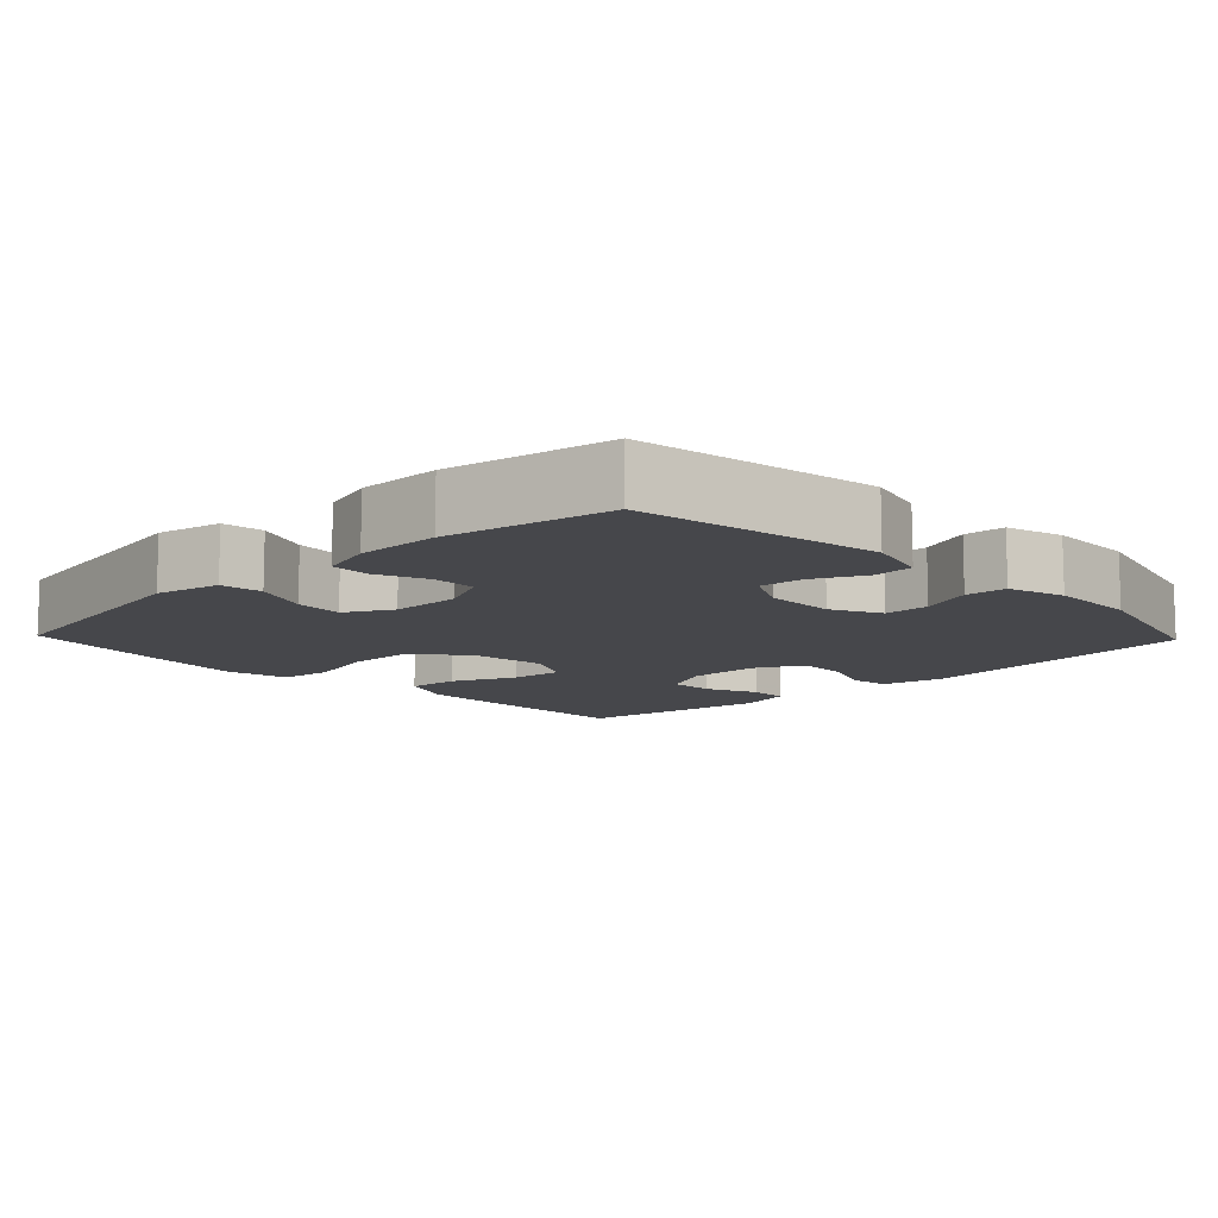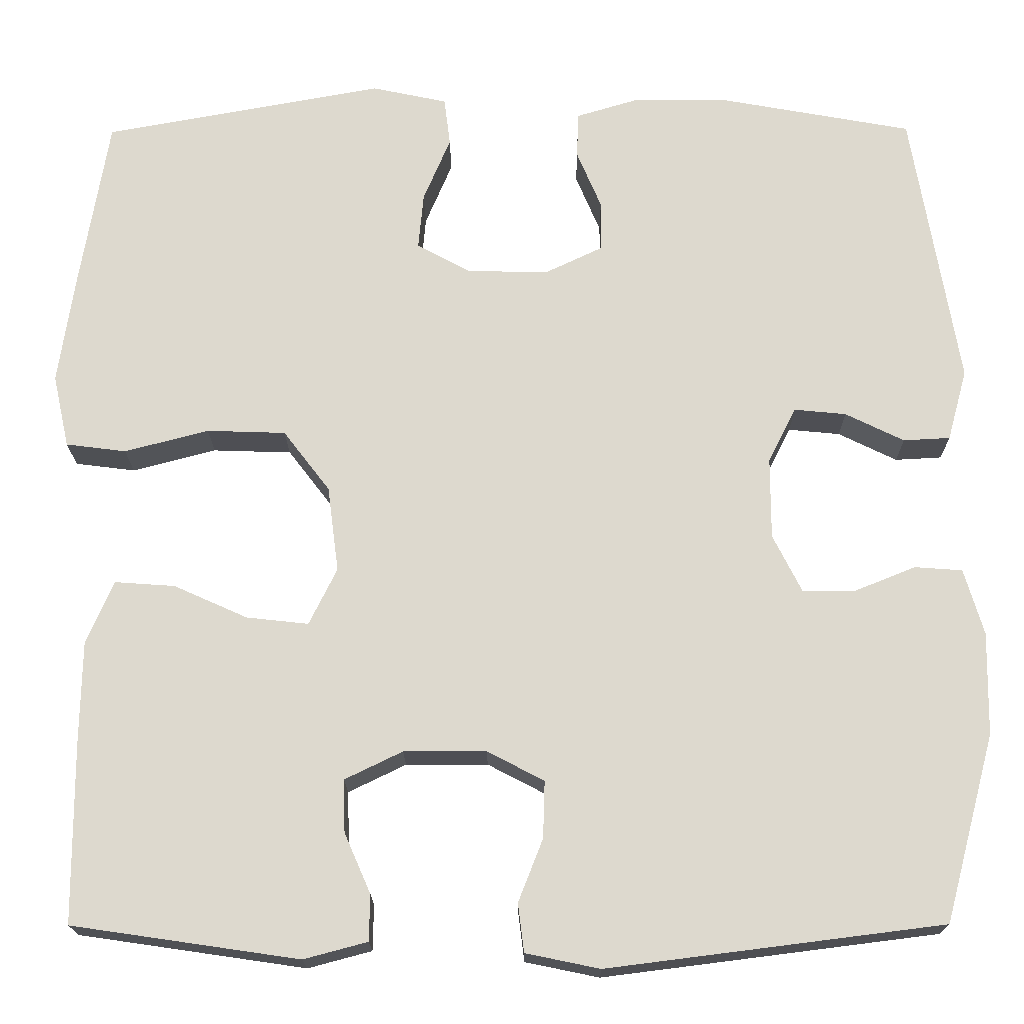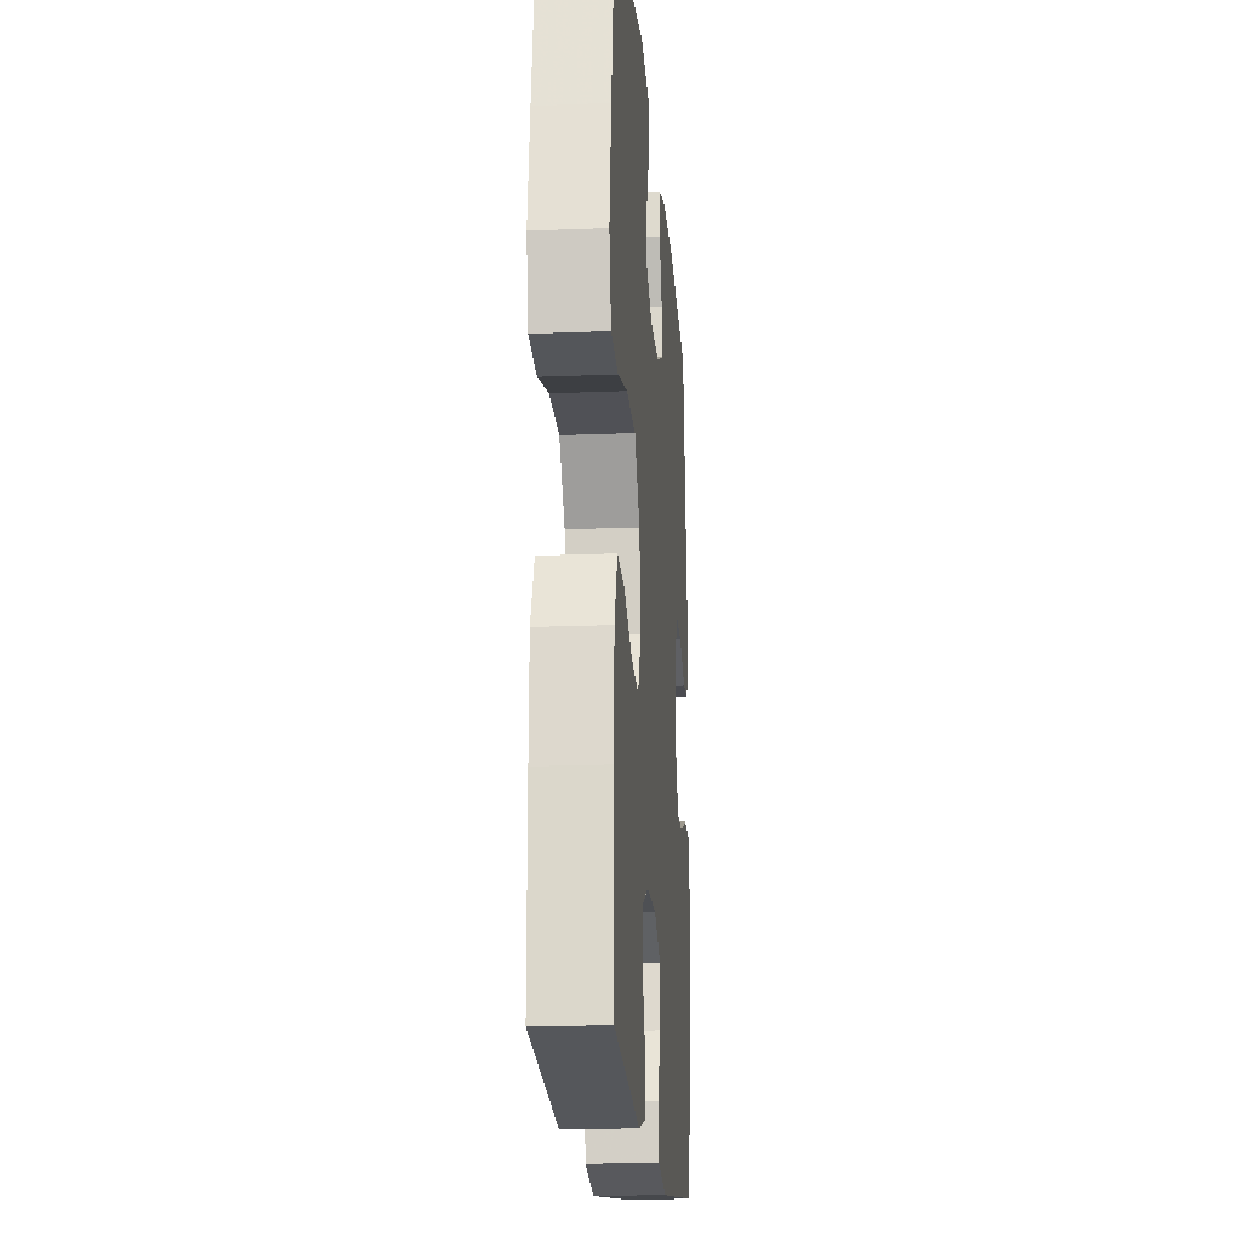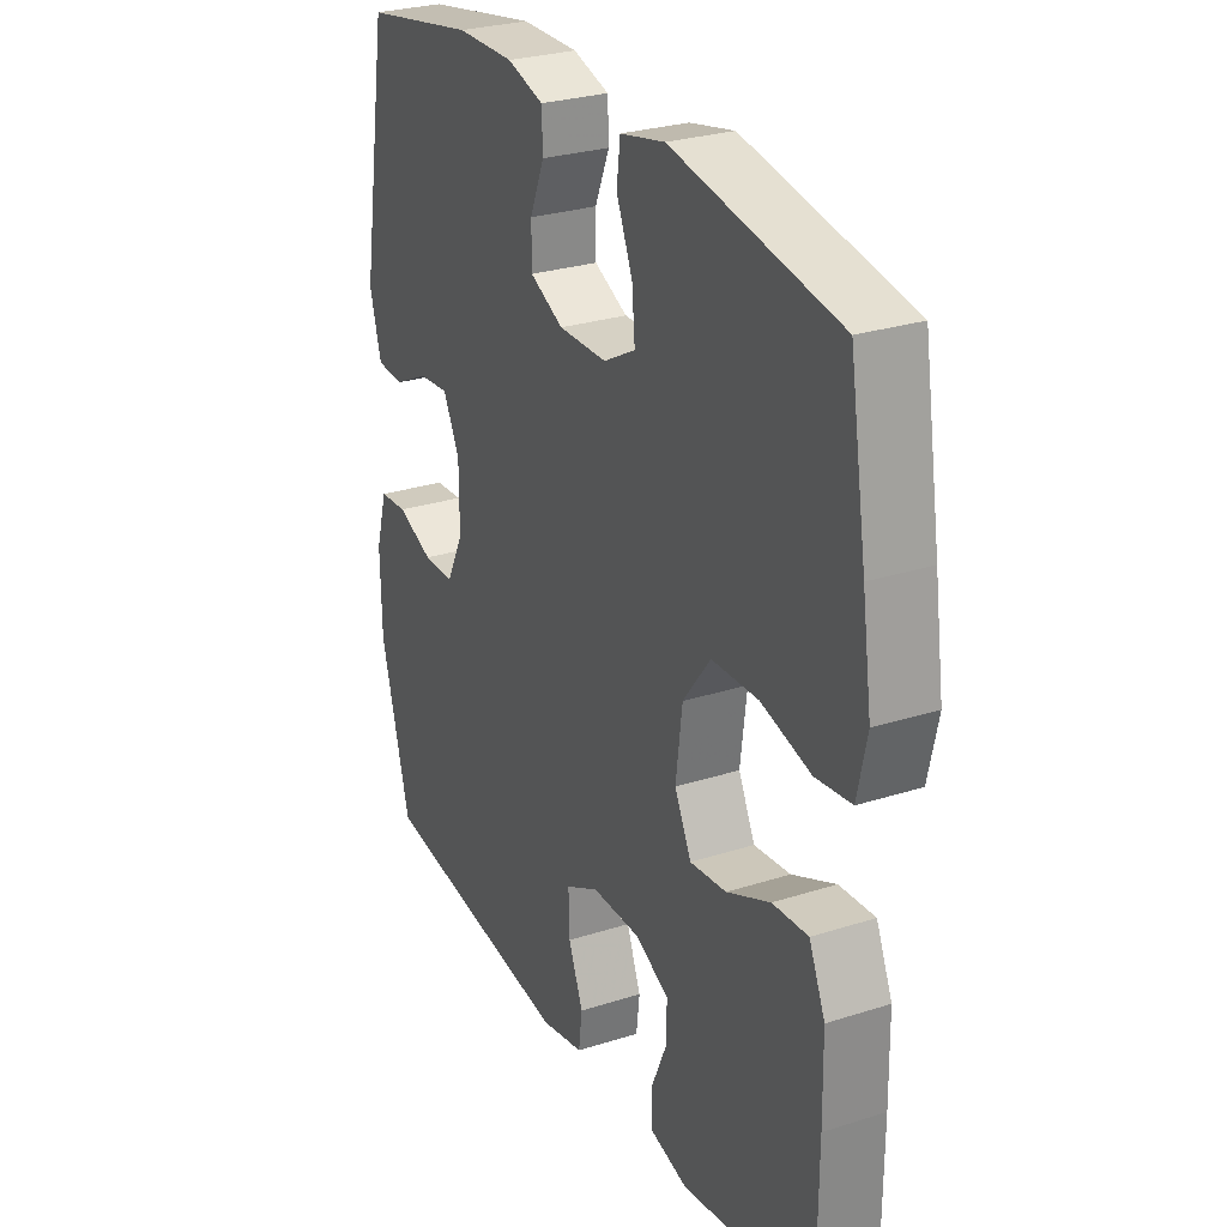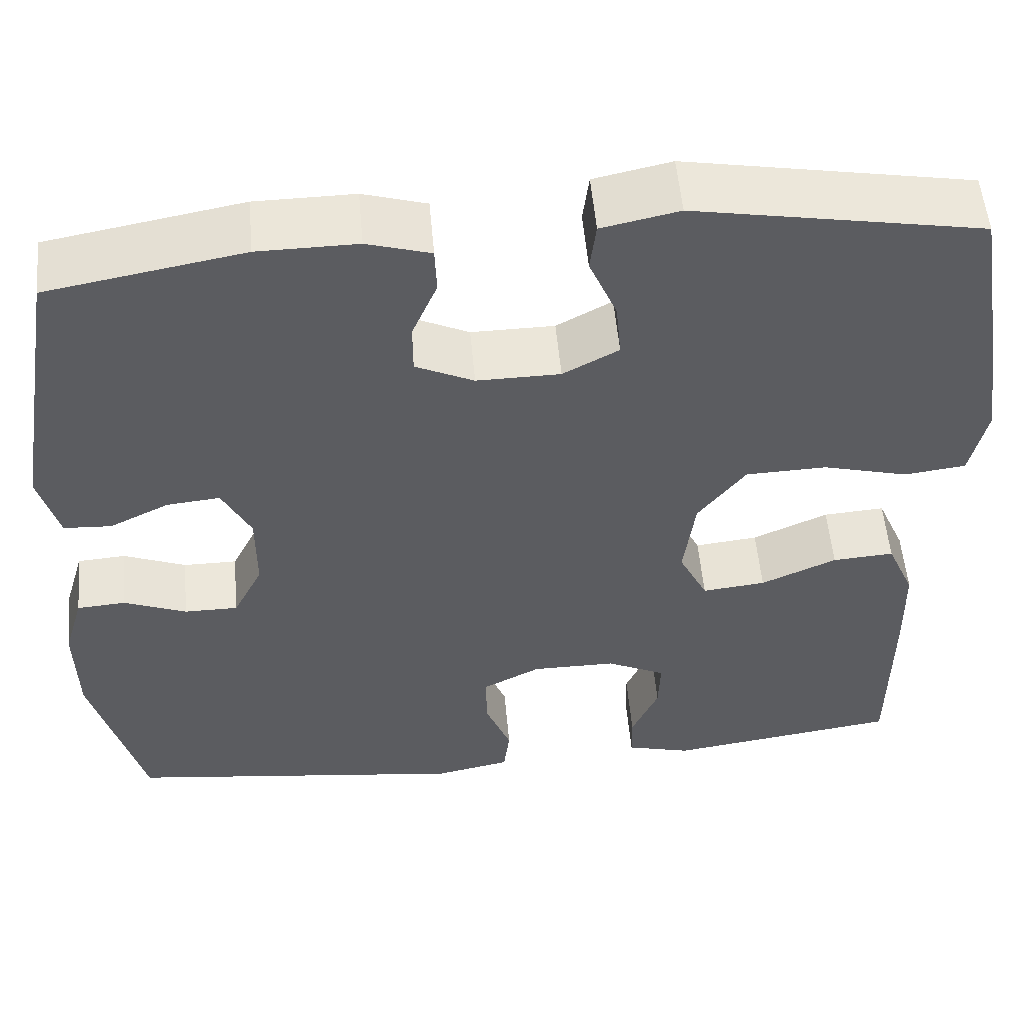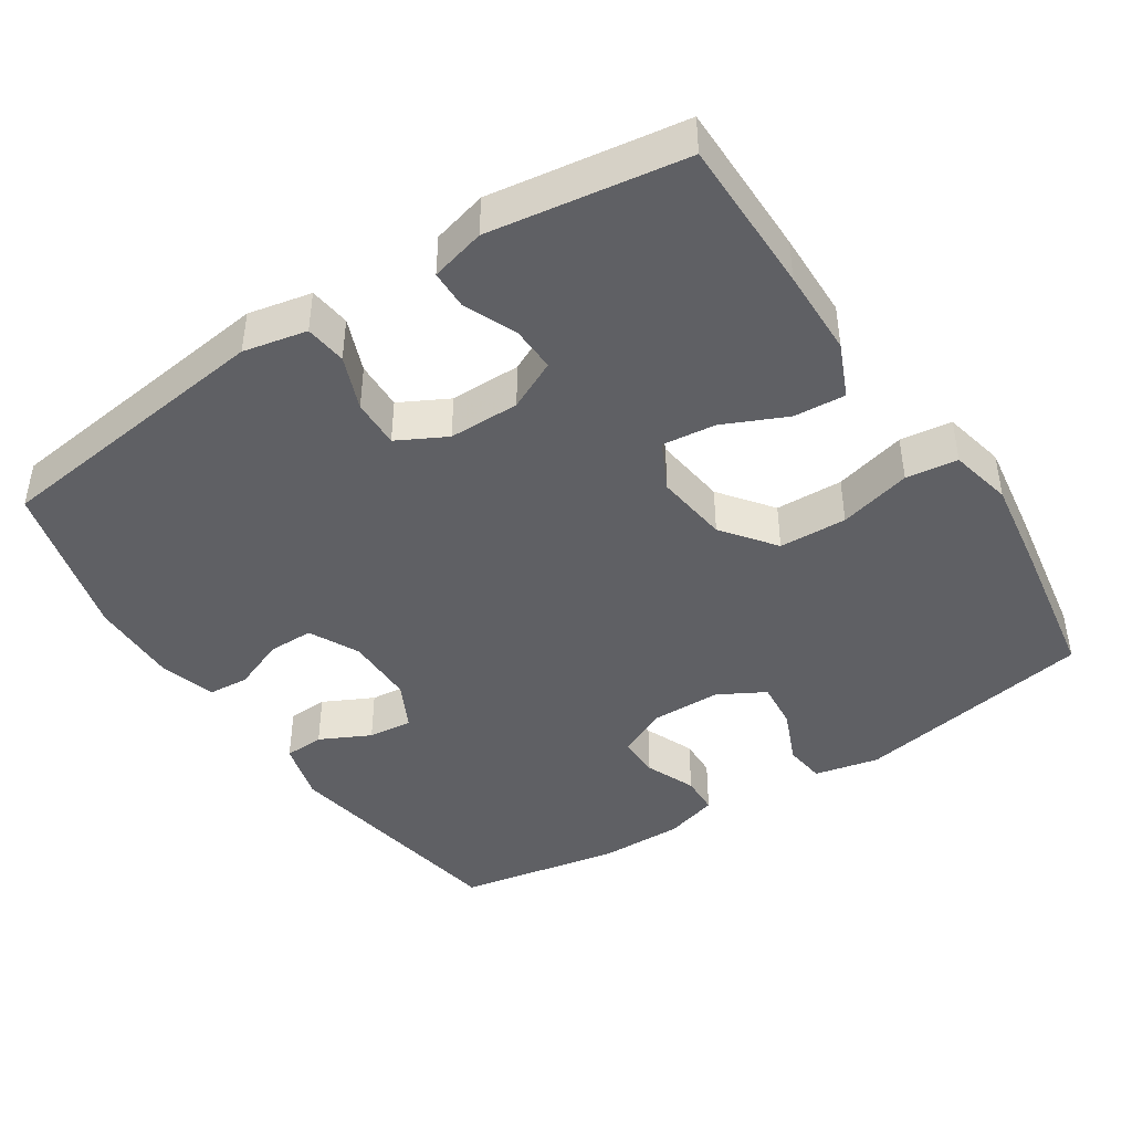
<metadata>
{"format":"obj","ext":"obj","renderer":"f3d","projection":"perspective","resolution":1024,"background":"white","views":[{"elev":-10.7,"azim":43.8,"up":"+Y"},{"elev":-18.4,"azim":0.5,"up":"+Z"},{"elev":-18.5,"azim":-85.4,"up":"+Z"},{"elev":27.6,"azim":-116.1,"up":"+Z"},{"elev":54.1,"azim":174.9,"up":"+Z"},{"elev":-43.4,"azim":-146.9,"up":"+Y"}]}
</metadata>
<code>
v 0.5 0.07 0.5
v 0.555 0.07 0.17
v 0.532 0.07 0.086
v 0.477 0.07 0.083
v 0.408 0.07 0.117
v 0.347 0.07 0.123
v 0.314 0.07 0.058
v 0.314 0.07 -0.038
v 0.348 0.07 -0.106
v 0.41 0.07 -0.106
v 0.482 0.07 -0.077
v 0.538 0.07 -0.081
v 0.561 0.07 -0.159
v 0.559 0.07 -0.28
v 0.5 0.07 -0.5
v 0.105 0.07 -0.55
v 0.018 0.07 -0.532
v 0.011 0.07 -0.475
v 0.04 0.07 -0.401
v 0.042 0.07 -0.334
v -0.025 0.07 -0.299
v -0.122 0.07 -0.299
v -0.19 0.07 -0.332
v -0.188 0.07 -0.394
v -0.157 0.07 -0.465
v -0.158 0.07 -0.519
v -0.233 0.07 -0.539
v -0.5 0.07 -0.5
v -0.501 0.07 -0.287
v -0.499 0.07 -0.167
v -0.467 0.07 -0.093
v -0.396 0.07 -0.098
v -0.309 0.07 -0.137
v -0.236 0.07 -0.145
v -0.203 0.07 -0.078
v -0.216 0.07 0.023
v -0.271 0.07 0.095
v -0.364 0.07 0.098
v -0.463 0.07 0.072
v -0.534 0.07 0.081
v -0.553 0.07 0.167
v -0.534 0.07 0.295
v -0.5 0.07 0.5
v -0.17 0.07 0.56
v -0.081 0.07 0.541
v -0.074 0.07 0.484
v -0.106 0.07 0.408
v -0.112 0.07 0.342
v -0.048 0.07 0.307
v 0.048 0.07 0.306
v 0.115 0.07 0.338
v 0.115 0.07 0.397
v 0.086 0.07 0.466
v 0.088 0.07 0.52
v 0.161 0.07 0.542
v 0.275 0.07 0.541
v 0.5 0 0.5
v 0.555 0 0.17
v 0.532 0 0.086
v 0.477 0 0.083
v 0.408 0 0.117
v 0.347 0 0.123
v 0.314 0 0.058
v 0.314 0 -0.038
v 0.348 0 -0.106
v 0.41 0 -0.106
v 0.482 0 -0.077
v 0.538 0 -0.081
v 0.561 0 -0.159
v 0.559 0 -0.28
v 0.5 0 -0.5
v 0.105 0 -0.55
v 0.018 0 -0.532
v 0.011 0 -0.475
v 0.04 0 -0.401
v 0.042 0 -0.334
v -0.025 0 -0.299
v -0.122 0 -0.299
v -0.19 0 -0.332
v -0.188 0 -0.394
v -0.157 0 -0.465
v -0.158 0 -0.519
v -0.233 0 -0.539
v -0.5 0 -0.5
v -0.501 0 -0.287
v -0.499 0 -0.167
v -0.467 0 -0.093
v -0.396 0 -0.098
v -0.309 0 -0.137
v -0.236 0 -0.145
v -0.203 0 -0.078
v -0.216 0 0.023
v -0.271 0 0.095
v -0.364 0 0.098
v -0.463 0 0.072
v -0.534 0 0.081
v -0.553 0 0.167
v -0.534 0 0.295
v -0.5 0 0.5
v -0.17 0 0.56
v -0.081 0 0.541
v -0.074 0 0.484
v -0.106 0 0.408
v -0.112 0 0.342
v -0.048 0 0.307
v 0.048 0 0.306
v 0.115 0 0.338
v 0.115 0 0.397
v 0.086 0 0.466
v 0.088 0 0.52
v 0.161 0 0.542
v 0.275 0 0.541
f 52 53 54 55
f 51 52 55 56
f 44 45 46 47
f 44 47 48
f 43 44 48
f 42 43 48 49
f 38 39 40 41
f 37 38 41 42
f 30 31 32 33
f 30 33 34
f 29 30 34
f 28 29 34
f 27 28 34
f 24 25 26 27
f 23 24 27 34
f 22 23 34 35
f 16 17 18 19
f 16 19 20
f 15 16 20
f 14 15 20 21
f 10 11 12 13
f 9 10 13 14
f 2 3 4 5
f 2 5 6
f 51 56 1 2
f 50 51 2 6
f 37 42 49 50
f 36 37 50 6
f 35 36 6 7
f 22 35 7 8
f 9 14 21 22
f 8 9 22
f 111 110 109 108
f 112 111 108 107
f 103 102 101 100
f 104 103 100
f 104 100 99
f 105 104 99 98
f 97 96 95 94
f 98 97 94 93
f 89 88 87 86
f 90 89 86
f 90 86 85
f 90 85 84
f 90 84 83
f 83 82 81 80
f 90 83 80 79
f 91 90 79 78
f 75 74 73 72
f 76 75 72
f 76 72 71
f 77 76 71 70
f 69 68 67 66
f 70 69 66 65
f 61 60 59 58
f 62 61 58
f 58 57 112 107
f 62 58 107 106
f 106 105 98 93
f 62 106 93 92
f 63 62 92 91
f 64 63 91 78
f 78 77 70 65
f 78 65 64
f 1 57 58 2
f 2 58 59 3
f 3 59 60 4
f 4 60 61 5
f 5 61 62 6
f 6 62 63 7
f 7 63 64 8
f 8 64 65 9
f 9 65 66 10
f 10 66 67 11
f 11 67 68 12
f 12 68 69 13
f 13 69 70 14
f 14 70 71 15
f 15 71 72 16
f 16 72 73 17
f 17 73 74 18
f 18 74 75 19
f 19 75 76 20
f 20 76 77 21
f 21 77 78 22
f 22 78 79 23
f 23 79 80 24
f 24 80 81 25
f 25 81 82 26
f 26 82 83 27
f 27 83 84 28
f 28 84 85 29
f 29 85 86 30
f 30 86 87 31
f 31 87 88 32
f 32 88 89 33
f 33 89 90 34
f 34 90 91 35
f 35 91 92 36
f 36 92 93 37
f 37 93 94 38
f 38 94 95 39
f 39 95 96 40
f 40 96 97 41
f 41 97 98 42
f 42 98 99 43
f 43 99 100 44
f 44 100 101 45
f 45 101 102 46
f 46 102 103 47
f 47 103 104 48
f 48 104 105 49
f 49 105 106 50
f 50 106 107 51
f 51 107 108 52
f 52 108 109 53
f 53 109 110 54
f 54 110 111 55
f 55 111 112 56
f 56 112 57 1

</code>
